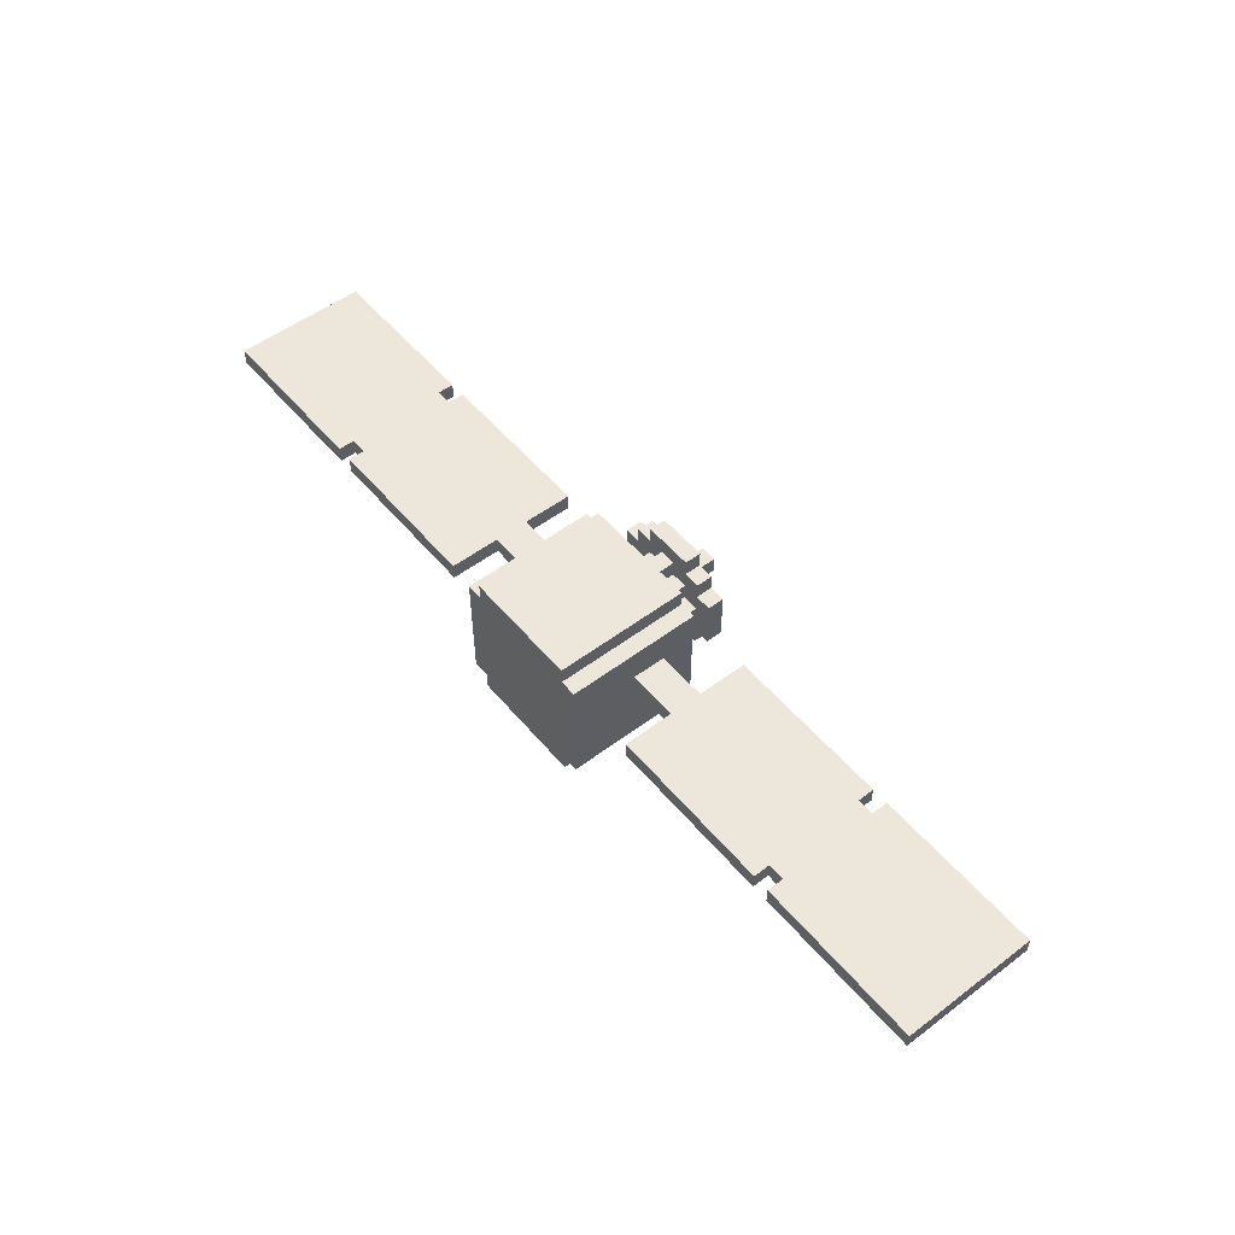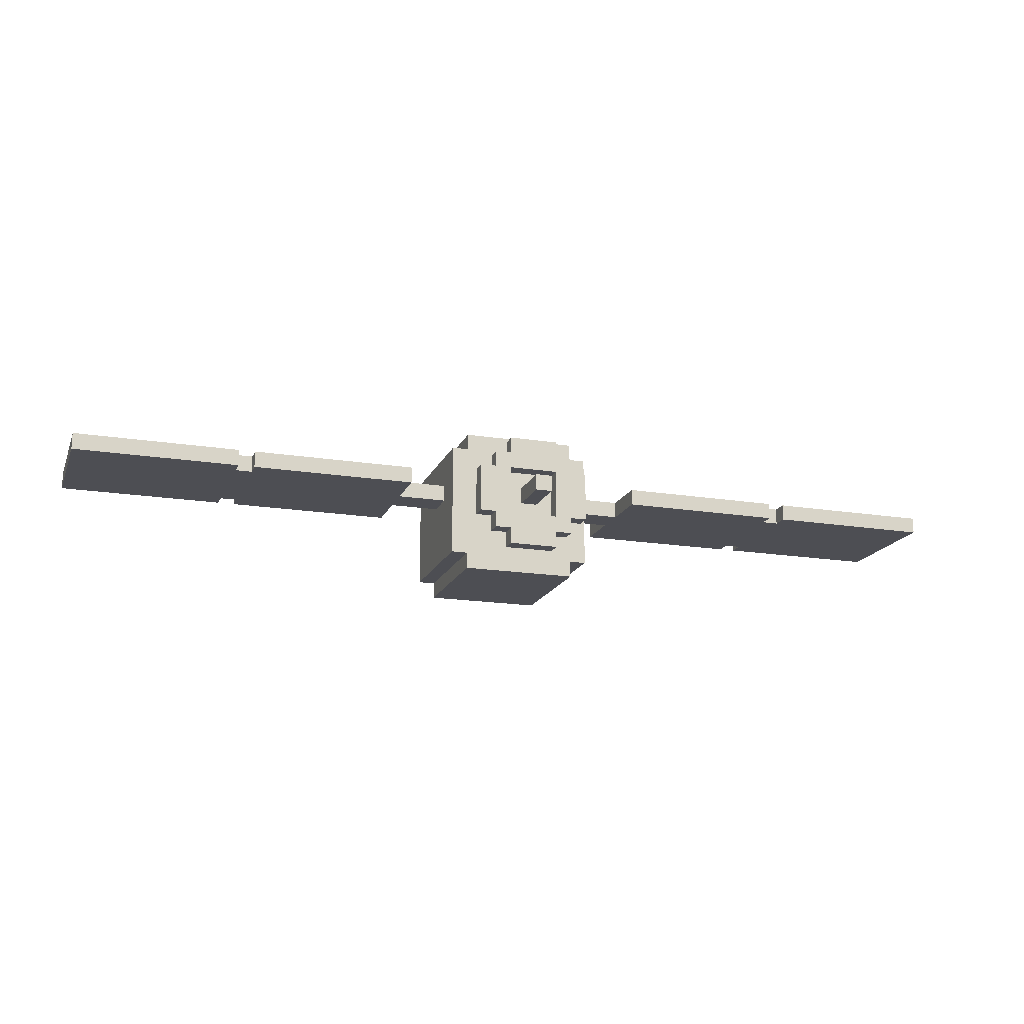
<metadata>
{"format":"obj","ext":"obj","renderer":"f3d","projection":"perspective","resolution":1024,"background":"white","views":[{"elev":52.9,"azim":51.1,"up":"+Z"},{"elev":-17.3,"azim":162.1,"up":"+Z"}]}
</metadata>
<code>
o
v -4.4 0.1 -0.9
v -4.4 0.1 -1
v -4.4 0.9 -0.9
v -4.4 0.9 -1
v -3.3 0.1 -0.9
v -3.3 0.1 -1
v -3.3 0.2 -0.9
v -3.3 0.2 -1
v -3.3 0.8 -0.9
v -3.3 0.8 -1
v -3.3 0.9 -0.9
v -3.3 0.9 -1
v -2 0 -0.7
v -2 0 -1.4
v -2 0.4 -0.9
v -2 0.4 -1
v -2 0.6 -0.9
v -2 0.6 -1
v -2 0.8 -0.7
v -2 0.8 -1.4
v -1.9 0 -0.6
v -1.9 0 -0.7
v -1.9 0 -1.4
v -1.9 0 -1.5
v -1.9 0.8 -0.6
v -1.9 0.8 -0.7
v -1.9 0.8 -1.4
v -1.9 0.8 -1.5
v -1.9 1 -0.9
v -1.9 1 -1.2
v -1.9 1.1 -0.9
v -1.9 1.1 -1.2
v -1.8 0.9 -1
v -1.8 0.9 -1.1
v -1.8 1 -0.8
v -1.8 1 -0.9
v -1.8 1 -1
v -1.8 1 -1.1
v -1.8 1 -1.2
v -1.8 1 -1.3
v -1.8 1.1 -0.8
v -1.8 1.1 -0.9
v -1.8 1.1 -1.2
v -1.8 1.1 -1.3
v -1.7 0.9 -0.9
v -1.7 0.9 -1
v -1.7 0.9 -1.1
v -1.7 0.9 -1.2
v -1.7 1 -0.7
v -1.7 1 -0.8
v -1.7 1 -0.9
v -1.7 1 -1
v -1.7 1 -1.1
v -1.7 1 -1.2
v -1.7 1 -1.3
v -1.7 1 -1.4
v -1.7 1.1 -0.7
v -1.7 1.1 -0.8
v -1.7 1.1 -1.3
v -1.7 1.1 -1.4
v -1.6 0.8 -1
v -1.6 0.8 -1.1
v -1.6 0.9 -0.8
v -1.6 0.9 -0.9
v -1.6 0.9 -1
v -1.6 0.9 -1.1
v -1.6 0.9 -1.2
v -1.6 0.9 -1.3
v -1.6 1 -0.8
v -1.6 1 -0.9
v -1.6 1 -1
v -1.6 1 -1.1
v -1.6 1 -1.2
v -1.6 1 -1.3
v -1.6 1.3 -1
v -1.6 1.3 -1.1
v -1.4 1 -0.9
v -1.4 1 -1.2
v -1.4 1.1 -0.9
v -1.4 1.1 -1.2
v -0.8 0.1 -0.9
v -0.8 0.1 -1
v -0.8 0.4 -0.9
v -0.8 0.4 -1
v -0.8 0.6 -0.9
v -0.8 0.6 -1
v -0.8 0.9 -0.9
v -0.8 0.9 -1
v 0.3 0.1 -0.9
v 0.3 0.1 -1
v 0.3 0.2 -0.9
v 0.3 0.2 -1
v 0.3 0.8 -0.9
v 0.3 0.8 -1
v 0.3 0.9 -0.9
v 0.3 0.9 -1
v -3.4 0.1 -0.9
v -3.4 0.1 -1
v -3.4 0.2 -0.9
v -3.4 0.2 -1
v -3.4 0.8 -0.9
v -3.4 0.8 -1
v -3.4 0.9 -0.9
v -3.4 0.9 -1
v -2.3 0.1 -0.9
v -2.3 0.1 -1
v -2.3 0.4 -0.9
v -2.3 0.4 -1
v -2.3 0.6 -0.9
v -2.3 0.6 -1
v -2.3 0.9 -0.9
v -2.3 0.9 -1
v -1.7 1 -0.9
v -1.7 1 -1.2
v -1.7 1.1 -0.9
v -1.7 1.1 -1.2
v -1.5 0.8 -1
v -1.5 0.8 -1.1
v -1.5 0.9 -0.8
v -1.5 0.9 -0.9
v -1.5 0.9 -1
v -1.5 0.9 -1.1
v -1.5 0.9 -1.2
v -1.5 0.9 -1.3
v -1.5 1 -0.8
v -1.5 1 -0.9
v -1.5 1 -1
v -1.5 1 -1.1
v -1.5 1 -1.2
v -1.5 1 -1.3
v -1.5 1.3 -1
v -1.5 1.3 -1.1
v -1.4 0.9 -0.9
v -1.4 0.9 -1
v -1.4 0.9 -1.1
v -1.4 0.9 -1.2
v -1.4 1 -0.7
v -1.4 1 -0.8
v -1.4 1 -0.9
v -1.4 1 -1
v -1.4 1 -1.1
v -1.4 1 -1.2
v -1.4 1 -1.3
v -1.4 1 -1.4
v -1.4 1.1 -0.7
v -1.4 1.1 -0.8
v -1.4 1.1 -1.3
v -1.4 1.1 -1.4
v -1.3 0.9 -1
v -1.3 0.9 -1.1
v -1.3 1 -0.8
v -1.3 1 -0.9
v -1.3 1 -1
v -1.3 1 -1.1
v -1.3 1 -1.2
v -1.3 1 -1.3
v -1.3 1.1 -0.8
v -1.3 1.1 -0.9
v -1.3 1.1 -1.2
v -1.3 1.1 -1.3
v -1.2 0 -0.6
v -1.2 0 -0.7
v -1.2 0 -1.4
v -1.2 0 -1.5
v -1.2 0.8 -0.6
v -1.2 0.8 -0.7
v -1.2 0.8 -1.4
v -1.2 0.8 -1.5
v -1.2 1 -0.9
v -1.2 1 -1.2
v -1.2 1.1 -0.9
v -1.2 1.1 -1.2
v -1.1 0 -0.7
v -1.1 0 -1.4
v -1.1 0.4 -0.9
v -1.1 0.4 -1
v -1.1 0.6 -0.9
v -1.1 0.6 -1
v -1.1 0.8 -0.7
v -1.1 0.8 -1.4
v 0.2 0.1 -0.9
v 0.2 0.1 -1
v 0.2 0.2 -0.9
v 0.2 0.2 -1
v 0.2 0.8 -0.9
v 0.2 0.8 -1
v 0.2 0.9 -0.9
v 0.2 0.9 -1
v 1.3 0.1 -0.9
v 1.3 0.1 -1
v 1.3 0.9 -0.9
v 1.3 0.9 -1
v -1.9 0 -0.6
v -1.9 0.8 -0.6
v -1.2 0 -0.6
v -1.2 0.8 -0.6
v -2 0 -0.7
v -2 0.8 -0.7
v -1.9 0 -0.7
v -1.9 0.8 -0.7
v -1.7 1 -0.7
v -1.7 1.1 -0.7
v -1.4 1 -0.7
v -1.4 1.1 -0.7
v -1.2 0 -0.7
v -1.2 0.8 -0.7
v -1.1 0 -0.7
v -1.1 0.8 -0.7
v -1.8 1 -0.8
v -1.8 1.1 -0.8
v -1.7 1 -0.8
v -1.7 1.1 -0.8
v -1.6 0.9 -0.8
v -1.6 1 -0.8
v -1.5 0.9 -0.8
v -1.5 1 -0.8
v -1.4 1 -0.8
v -1.4 1.1 -0.8
v -1.3 1 -0.8
v -1.3 1.1 -0.8
v -4.4 0.1 -0.9
v -4.4 0.9 -0.9
v -4.3 0.2 -0.9
v -4.3 0.8 -0.9
v -3.4 0.1 -0.9
v -3.4 0.2 -0.9
v -3.4 0.8 -0.9
v -3.4 0.9 -0.9
v -3.3 0.1 -0.9
v -3.3 0.2 -0.9
v -3.3 0.8 -0.9
v -3.3 0.9 -0.9
v -2.4 0.2 -0.9
v -2.4 0.8 -0.9
v -2.3 0.1 -0.9
v -2.3 0.4 -0.9
v -2.3 0.6 -0.9
v -2.3 0.9 -0.9
v -2 0.4 -0.9
v -2 0.6 -0.9
v -1.9 1 -0.9
v -1.9 1.1 -0.9
v -1.8 1 -0.9
v -1.8 1.1 -0.9
v -1.7 0.9 -0.9
v -1.7 1 -0.9
v -1.6 0.9 -0.9
v -1.6 1 -0.9
v -1.5 0.9 -0.9
v -1.5 1 -0.9
v -1.4 0.9 -0.9
v -1.4 1 -0.9
v -1.3 1 -0.9
v -1.3 1.1 -0.9
v -1.2 1 -0.9
v -1.2 1.1 -0.9
v -1.1 0.4 -0.9
v -1.1 0.6 -0.9
v -0.8 0.1 -0.9
v -0.8 0.4 -0.9
v -0.8 0.6 -0.9
v -0.8 0.9 -0.9
v -0.7 0.2 -0.9
v -0.7 0.8 -0.9
v 0.2 0.1 -0.9
v 0.2 0.2 -0.9
v 0.2 0.8 -0.9
v 0.2 0.9 -0.9
v 0.3 0.1 -0.9
v 0.3 0.2 -0.9
v 0.3 0.8 -0.9
v 0.3 0.9 -0.9
v 1.2 0.2 -0.9
v 1.2 0.8 -0.9
v 1.3 0.1 -0.9
v 1.3 0.9 -0.9
v -1.8 0.9 -1
v -1.8 1 -1
v -1.7 0.9 -1
v -1.7 1 -1
v -1.6 0.8 -1
v -1.6 0.9 -1
v -1.6 1 -1
v -1.6 1.3 -1
v -1.5 0.8 -1
v -1.5 0.9 -1
v -1.5 1 -1
v -1.5 1.3 -1
v -1.4 0.9 -1
v -1.4 1 -1
v -1.3 0.9 -1
v -1.3 1 -1
v -1.7 1 -1.2
v -1.7 1.1 -1.2
v -1.4 1 -1.2
v -1.4 1.1 -1.2
v -1.7 1 -0.9
v -1.7 1.1 -0.9
v -1.4 1 -0.9
v -1.4 1.1 -0.9
v -4.4 0.1 -1
v -4.4 0.9 -1
v -4.3 0.2 -1
v -4.3 0.8 -1
v -3.4 0.1 -1
v -3.4 0.2 -1
v -3.4 0.8 -1
v -3.4 0.9 -1
v -3.3 0.1 -1
v -3.3 0.2 -1
v -3.3 0.8 -1
v -3.3 0.9 -1
v -2.4 0.2 -1
v -2.4 0.8 -1
v -2.3 0.1 -1
v -2.3 0.4 -1
v -2.3 0.6 -1
v -2.3 0.9 -1
v -2 0.4 -1
v -2 0.6 -1
v -1.1 0.4 -1
v -1.1 0.6 -1
v -0.8 0.1 -1
v -0.8 0.4 -1
v -0.8 0.6 -1
v -0.8 0.9 -1
v -0.7 0.2 -1
v -0.7 0.8 -1
v 0.2 0.1 -1
v 0.2 0.2 -1
v 0.2 0.8 -1
v 0.2 0.9 -1
v 0.3 0.1 -1
v 0.3 0.2 -1
v 0.3 0.8 -1
v 0.3 0.9 -1
v 1.2 0.2 -1
v 1.2 0.8 -1
v 1.3 0.1 -1
v 1.3 0.9 -1
v -1.8 0.9 -1.1
v -1.8 1 -1.1
v -1.7 0.9 -1.1
v -1.7 1 -1.1
v -1.6 0.8 -1.1
v -1.6 0.9 -1.1
v -1.6 1 -1.1
v -1.6 1.3 -1.1
v -1.5 0.8 -1.1
v -1.5 0.9 -1.1
v -1.5 1 -1.1
v -1.5 1.3 -1.1
v -1.4 0.9 -1.1
v -1.4 1 -1.1
v -1.3 0.9 -1.1
v -1.3 1 -1.1
v -1.9 1 -1.2
v -1.9 1.1 -1.2
v -1.8 1 -1.2
v -1.8 1.1 -1.2
v -1.7 0.9 -1.2
v -1.7 1 -1.2
v -1.6 0.9 -1.2
v -1.6 1 -1.2
v -1.5 0.9 -1.2
v -1.5 1 -1.2
v -1.4 0.9 -1.2
v -1.4 1 -1.2
v -1.3 1 -1.2
v -1.3 1.1 -1.2
v -1.2 1 -1.2
v -1.2 1.1 -1.2
v -1.8 1 -1.3
v -1.8 1.1 -1.3
v -1.7 1 -1.3
v -1.7 1.1 -1.3
v -1.6 0.9 -1.3
v -1.6 1 -1.3
v -1.5 0.9 -1.3
v -1.5 1 -1.3
v -1.4 1 -1.3
v -1.4 1.1 -1.3
v -1.3 1 -1.3
v -1.3 1.1 -1.3
v -2 0 -1.4
v -2 0.8 -1.4
v -1.9 0 -1.4
v -1.9 0.8 -1.4
v -1.7 1 -1.4
v -1.7 1.1 -1.4
v -1.4 1 -1.4
v -1.4 1.1 -1.4
v -1.2 0 -1.4
v -1.2 0.8 -1.4
v -1.1 0 -1.4
v -1.1 0.8 -1.4
v -1.9 0 -1.5
v -1.9 0.8 -1.5
v -1.2 0 -1.5
v -1.2 0.8 -1.5
v -1.9 0 -0.6
v -1.2 0 -0.6
v -2 0 -0.7
v -1.9 0 -0.7
v -1.2 0 -0.7
v -1.1 0 -0.7
v -2 0 -1.4
v -1.9 0 -1.4
v -1.2 0 -1.4
v -1.1 0 -1.4
v -1.9 0 -1.5
v -1.2 0 -1.5
v -4.4 0.1 -0.9
v -3.4 0.1 -0.9
v -3.3 0.1 -0.9
v -2.3 0.1 -0.9
v -0.8 0.1 -0.9
v 0.2 0.1 -0.9
v 0.3 0.1 -0.9
v 1.3 0.1 -0.9
v -4.4 0.1 -1
v -3.4 0.1 -1
v -3.3 0.1 -1
v -2.3 0.1 -1
v -0.8 0.1 -1
v 0.2 0.1 -1
v 0.3 0.1 -1
v 1.3 0.1 -1
v -3.4 0.2 -0.9
v -3.3 0.2 -0.9
v 0.2 0.2 -0.9
v 0.3 0.2 -0.9
v -3.4 0.2 -1
v -3.3 0.2 -1
v 0.2 0.2 -1
v 0.3 0.2 -1
v -2.3 0.4 -0.9
v -2 0.4 -0.9
v -1.1 0.4 -0.9
v -0.8 0.4 -0.9
v -2.3 0.4 -1
v -2 0.4 -1
v -1.1 0.4 -1
v -0.8 0.4 -1
v -1.6 0.9 -0.8
v -1.5 0.9 -0.8
v -1.7 0.9 -0.9
v -1.6 0.9 -0.9
v -1.5 0.9 -0.9
v -1.4 0.9 -0.9
v -1.8 0.9 -1
v -1.7 0.9 -1
v -1.6 0.9 -1
v -1.5 0.9 -1
v -1.4 0.9 -1
v -1.3 0.9 -1
v -1.8 0.9 -1.1
v -1.7 0.9 -1.1
v -1.6 0.9 -1.1
v -1.5 0.9 -1.1
v -1.4 0.9 -1.1
v -1.3 0.9 -1.1
v -1.7 0.9 -1.2
v -1.6 0.9 -1.2
v -1.5 0.9 -1.2
v -1.4 0.9 -1.2
v -1.6 0.9 -1.3
v -1.5 0.9 -1.3
v -1.7 1 -0.7
v -1.4 1 -0.7
v -1.8 1 -0.8
v -1.7 1 -0.8
v -1.6 1 -0.8
v -1.5 1 -0.8
v -1.4 1 -0.8
v -1.3 1 -0.8
v -1.9 1 -0.9
v -1.8 1 -0.9
v -1.7 1 -0.9
v -1.6 1 -0.9
v -1.5 1 -0.9
v -1.4 1 -0.9
v -1.3 1 -0.9
v -1.2 1 -0.9
v -1.8 1 -1
v -1.7 1 -1
v -1.4 1 -1
v -1.3 1 -1
v -1.8 1 -1.1
v -1.7 1 -1.1
v -1.4 1 -1.1
v -1.3 1 -1.1
v -1.9 1 -1.2
v -1.8 1 -1.2
v -1.7 1 -1.2
v -1.6 1 -1.2
v -1.5 1 -1.2
v -1.4 1 -1.2
v -1.3 1 -1.2
v -1.2 1 -1.2
v -1.8 1 -1.3
v -1.7 1 -1.3
v -1.6 1 -1.3
v -1.5 1 -1.3
v -1.4 1 -1.3
v -1.3 1 -1.3
v -1.7 1 -1.4
v -1.4 1 -1.4
v -2.3 0.6 -0.9
v -2 0.6 -0.9
v -1.1 0.6 -0.9
v -0.8 0.6 -0.9
v -2.3 0.6 -1
v -2 0.6 -1
v -1.1 0.6 -1
v -0.8 0.6 -1
v -1.9 0.8 -0.6
v -1.2 0.8 -0.6
v -2 0.8 -0.7
v -1.9 0.8 -0.7
v -1.2 0.8 -0.7
v -1.1 0.8 -0.7
v -3.4 0.8 -0.9
v -3.3 0.8 -0.9
v 0.2 0.8 -0.9
v 0.3 0.8 -0.9
v -3.4 0.8 -1
v -3.3 0.8 -1
v -1.6 0.8 -1
v -1.5 0.8 -1
v 0.2 0.8 -1
v 0.3 0.8 -1
v -1.6 0.8 -1.1
v -1.5 0.8 -1.1
v -2 0.8 -1.4
v -1.9 0.8 -1.4
v -1.2 0.8 -1.4
v -1.1 0.8 -1.4
v -1.9 0.8 -1.5
v -1.2 0.8 -1.5
v -4.4 0.9 -0.9
v -3.4 0.9 -0.9
v -3.3 0.9 -0.9
v -2.3 0.9 -0.9
v -0.8 0.9 -0.9
v 0.2 0.9 -0.9
v 0.3 0.9 -0.9
v 1.3 0.9 -0.9
v -4.4 0.9 -1
v -3.4 0.9 -1
v -3.3 0.9 -1
v -2.3 0.9 -1
v -0.8 0.9 -1
v 0.2 0.9 -1
v 0.3 0.9 -1
v 1.3 0.9 -1
v -1.7 1 -0.9
v -1.4 1 -0.9
v -1.6 1 -1
v -1.5 1 -1
v -1.6 1 -1.1
v -1.5 1 -1.1
v -1.7 1 -1.2
v -1.4 1 -1.2
v -1.7 1.1 -0.7
v -1.4 1.1 -0.7
v -1.8 1.1 -0.8
v -1.7 1.1 -0.8
v -1.4 1.1 -0.8
v -1.3 1.1 -0.8
v -1.9 1.1 -0.9
v -1.8 1.1 -0.9
v -1.7 1.1 -0.9
v -1.4 1.1 -0.9
v -1.3 1.1 -0.9
v -1.2 1.1 -0.9
v -1.9 1.1 -1.2
v -1.8 1.1 -1.2
v -1.7 1.1 -1.2
v -1.4 1.1 -1.2
v -1.3 1.1 -1.2
v -1.2 1.1 -1.2
v -1.8 1.1 -1.3
v -1.7 1.1 -1.3
v -1.4 1.1 -1.3
v -1.3 1.1 -1.3
v -1.7 1.1 -1.4
v -1.4 1.1 -1.4
v -1.6 1.3 -1
v -1.5 1.3 -1
v -1.6 1.3 -1.1
v -1.5 1.3 -1.1
f 3 2 1
f 4 2 3
f 7 6 5
f 8 6 7
f 11 10 9
f 12 10 11
f 15 14 13
f 16 14 15
f 17 15 13
f 18 14 16
f 19 17 13
f 19 18 17
f 20 14 18
f 20 18 19
f 25 22 21
f 26 22 25
f 27 24 23
f 28 24 27
f 31 30 29
f 32 30 31
f 37 34 33
f 38 34 37
f 41 36 35
f 42 36 41
f 43 40 39
f 44 40 43
f 51 46 45
f 52 46 51
f 53 48 47
f 54 48 53
f 57 50 49
f 58 50 57
f 59 56 55
f 60 56 59
f 65 62 61
f 66 62 65
f 69 64 63
f 70 64 69
f 73 68 67
f 74 68 73
f 75 72 71
f 76 72 75
f 79 78 77
f 80 78 79
f 83 82 81
f 84 82 83
f 87 86 85
f 88 86 87
f 91 90 89
f 92 90 91
f 95 94 93
f 96 94 95
f 97 98 99
f 99 98 100
f 101 102 103
f 103 102 104
f 105 106 107
f 107 106 108
f 109 110 111
f 111 110 112
f 113 114 115
f 115 114 116
f 117 118 121
f 121 118 122
f 119 120 125
f 125 120 126
f 123 124 129
f 129 124 130
f 127 128 131
f 131 128 132
f 133 134 139
f 139 134 140
f 135 136 141
f 141 136 142
f 137 138 145
f 145 138 146
f 143 144 147
f 147 144 148
f 149 150 153
f 153 150 154
f 151 152 157
f 157 152 158
f 155 156 159
f 159 156 160
f 161 162 165
f 165 162 166
f 163 164 167
f 167 164 168
f 169 170 171
f 171 170 172
f 173 174 175
f 175 174 176
f 173 175 177
f 176 174 178
f 173 177 179
f 177 178 179
f 178 174 180
f 179 178 180
f 181 182 183
f 183 182 184
f 185 186 187
f 187 186 188
f 189 190 191
f 191 190 192
f 195 194 193
f 196 194 195
f 199 198 197
f 200 198 199
f 203 202 201
f 204 202 203
f 207 206 205
f 208 206 207
f 211 210 209
f 212 210 211
f 215 214 213
f 216 214 215
f 219 218 217
f 220 218 219
f 223 222 221
f 224 222 223
f 225 223 221
f 226 224 223
f 226 223 225
f 227 222 224
f 227 224 226
f 228 222 227
f 230 227 226
f 231 227 230
f 233 230 229
f 233 231 230
f 234 232 231
f 234 231 233
f 235 233 229
f 235 234 233
f 236 234 235
f 237 234 236
f 238 232 234
f 238 234 237
f 239 237 236
f 240 237 239
f 243 242 241
f 244 242 243
f 247 246 245
f 248 246 247
f 251 250 249
f 252 250 251
f 255 254 253
f 256 254 255
f 260 258 257
f 261 258 260
f 263 260 259
f 263 262 261
f 263 261 260
f 264 262 263
f 265 263 259
f 266 264 263
f 266 263 265
f 267 262 264
f 267 264 266
f 268 262 267
f 270 267 266
f 271 267 270
f 273 270 269
f 273 271 270
f 274 272 271
f 274 271 273
f 275 273 269
f 275 274 273
f 276 272 274
f 276 274 275
f 279 278 277
f 280 278 279
f 285 282 281
f 286 282 285
f 287 284 283
f 288 284 287
f 291 290 289
f 292 290 291
f 295 294 293
f 296 294 295
f 297 298 299
f 299 298 300
f 301 302 303
f 303 302 304
f 301 303 305
f 303 304 306
f 305 303 306
f 304 302 307
f 306 304 307
f 307 302 308
f 306 307 310
f 310 307 311
f 309 310 313
f 310 311 313
f 311 312 314
f 313 311 314
f 309 313 315
f 313 314 315
f 315 314 316
f 316 314 317
f 314 312 318
f 317 314 318
f 316 317 319
f 319 317 320
f 321 322 324
f 324 322 325
f 324 325 327
f 325 326 327
f 323 324 327
f 327 326 328
f 323 327 329
f 327 328 330
f 329 327 330
f 328 326 331
f 330 328 331
f 331 326 332
f 330 331 334
f 334 331 335
f 333 334 337
f 334 335 337
f 335 336 338
f 337 335 338
f 333 337 339
f 337 338 339
f 338 336 340
f 339 338 340
f 341 342 343
f 343 342 344
f 345 346 349
f 349 346 350
f 347 348 351
f 351 348 352
f 353 354 355
f 355 354 356
f 357 358 359
f 359 358 360
f 361 362 363
f 363 362 364
f 365 366 367
f 367 366 368
f 369 370 371
f 371 370 372
f 373 374 375
f 375 374 376
f 377 378 379
f 379 378 380
f 381 382 383
f 383 382 384
f 385 386 387
f 387 386 388
f 389 390 391
f 391 390 392
f 393 394 395
f 395 394 396
f 397 398 399
f 399 398 400
f 404 402 401
f 405 402 404
f 407 404 403
f 407 406 405
f 407 405 404
f 408 406 407
f 409 406 408
f 410 406 409
f 411 409 408
f 412 409 411
f 421 414 413
f 422 414 421
f 423 416 415
f 424 416 423
f 425 418 417
f 426 418 425
f 427 420 419
f 428 420 427
f 433 430 429
f 434 430 433
f 435 432 431
f 436 432 435
f 441 438 437
f 442 438 441
f 443 440 439
f 444 440 443
f 448 446 445
f 449 446 448
f 452 448 447
f 452 450 449
f 452 449 448
f 453 450 452
f 454 450 453
f 455 450 454
f 457 452 451
f 457 453 452
f 458 453 457
f 459 453 458
f 460 456 455
f 460 455 454
f 461 456 460
f 462 456 461
f 463 459 458
f 463 461 460
f 463 460 459
f 464 461 463
f 465 461 464
f 466 461 465
f 467 465 464
f 468 465 467
f 472 470 469
f 473 470 472
f 474 470 473
f 475 470 474
f 478 472 471
f 478 473 472
f 479 473 478
f 480 473 479
f 481 475 474
f 481 476 475
f 482 476 481
f 483 476 482
f 485 479 478
f 485 478 477
f 486 479 485
f 487 484 483
f 487 483 482
f 488 484 487
f 489 485 477
f 492 484 488
f 493 490 489
f 493 489 477
f 494 490 493
f 495 490 494
f 498 492 491
f 499 484 492
f 499 492 498
f 500 484 499
f 501 496 495
f 501 495 494
f 502 496 501
f 503 496 502
f 504 498 497
f 504 499 498
f 505 499 504
f 506 499 505
f 507 503 502
f 507 505 504
f 507 504 503
f 508 505 507
f 509 510 513
f 513 510 514
f 511 512 515
f 515 512 516
f 517 518 520
f 520 518 521
f 523 524 527
f 527 524 528
f 519 520 529
f 520 521 529
f 521 522 529
f 529 522 530
f 525 526 531
f 531 526 532
f 519 529 533
f 530 522 534
f 519 533 535
f 533 534 535
f 535 534 536
f 534 522 537
f 536 534 537
f 537 522 538
f 536 537 539
f 539 537 540
f 541 542 549
f 549 542 550
f 543 544 551
f 551 544 552
f 545 546 553
f 553 546 554
f 547 548 555
f 555 548 556
f 557 558 559
f 559 558 560
f 557 559 561
f 560 558 562
f 557 561 563
f 561 562 563
f 562 558 564
f 563 562 564
f 565 566 568
f 568 566 569
f 567 568 572
f 569 570 572
f 568 569 572
f 572 570 573
f 573 570 574
f 574 570 575
f 571 572 577
f 572 573 577
f 577 573 578
f 578 573 579
f 575 576 580
f 574 575 580
f 580 576 581
f 581 576 582
f 578 579 583
f 580 581 583
f 579 580 583
f 583 581 584
f 584 581 585
f 585 581 586
f 584 585 587
f 587 585 588
f 589 590 591
f 591 590 592

</code>
